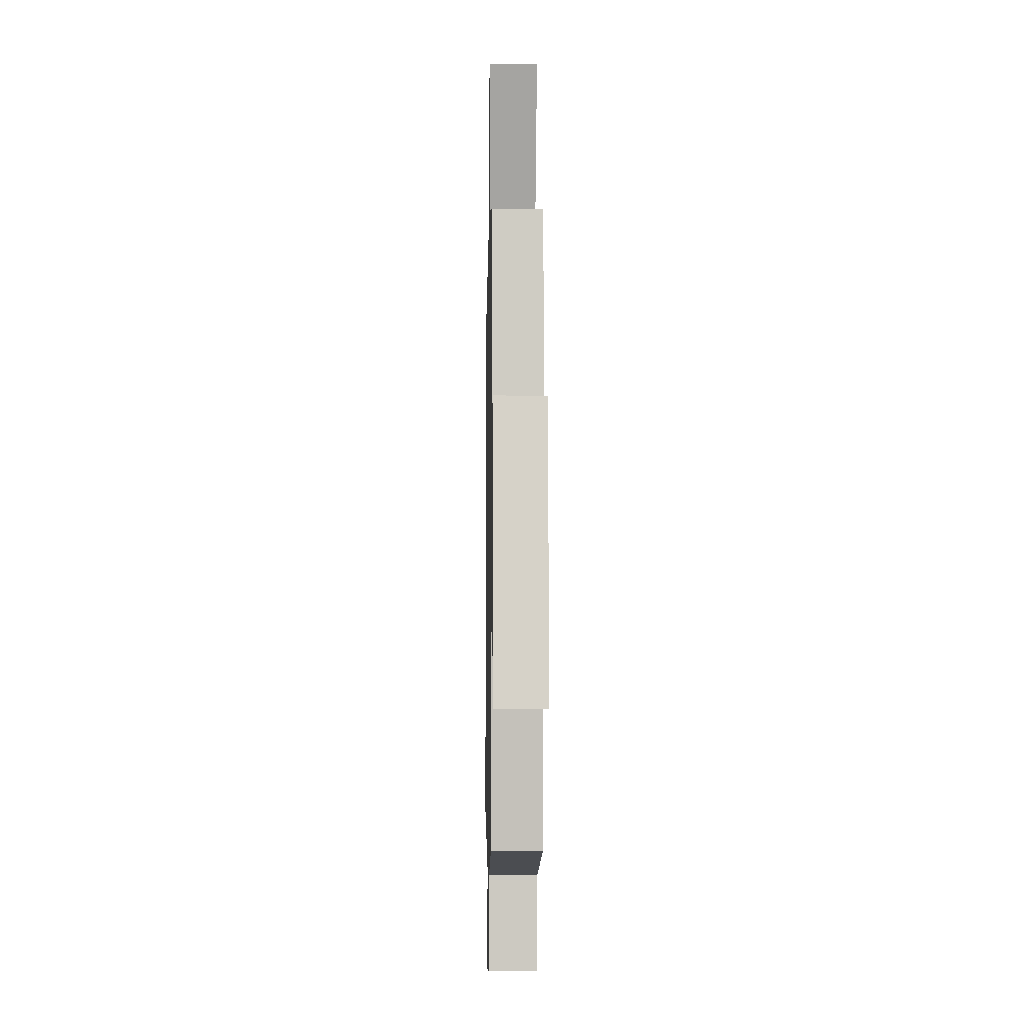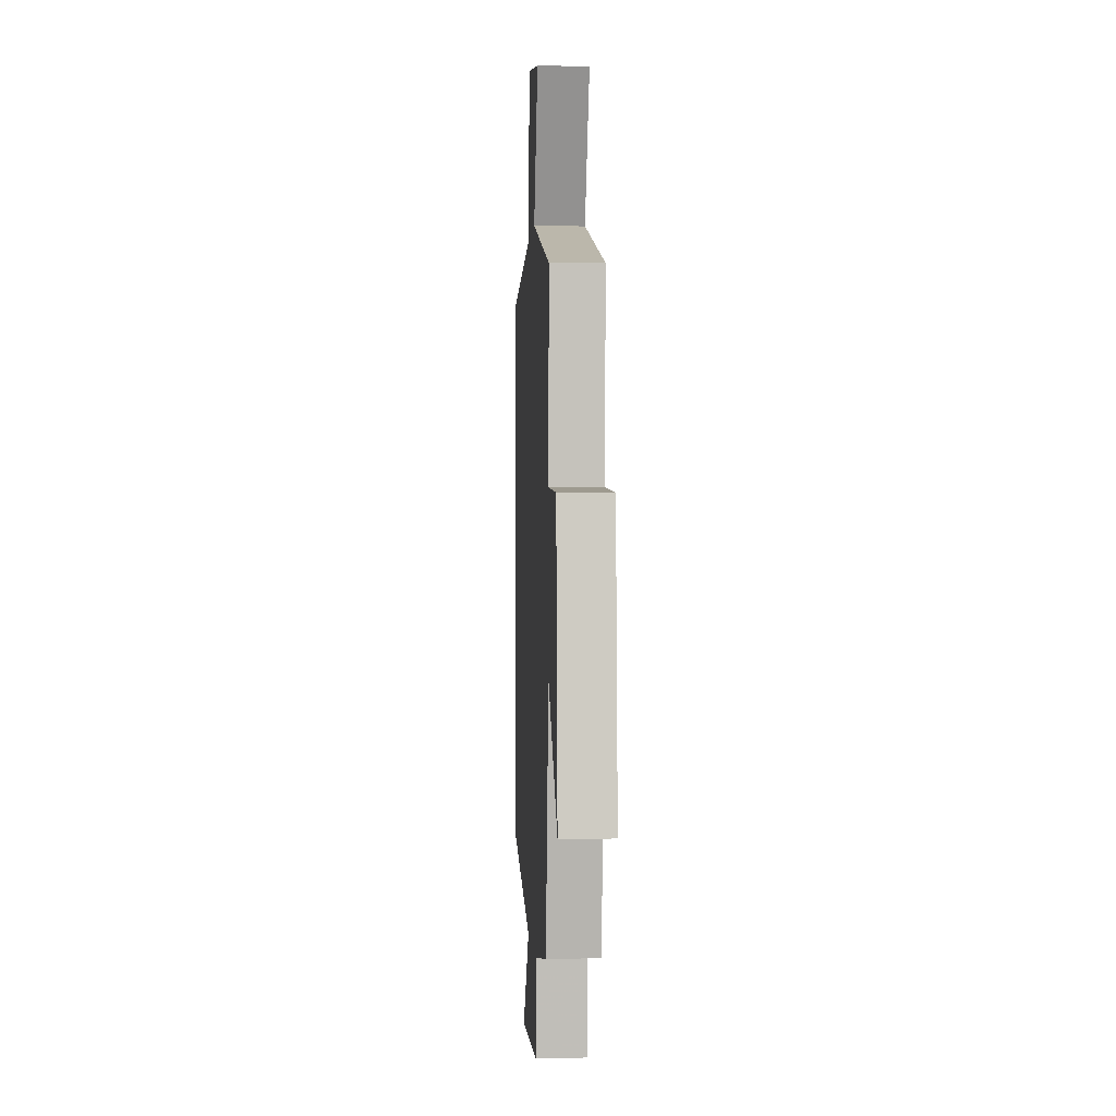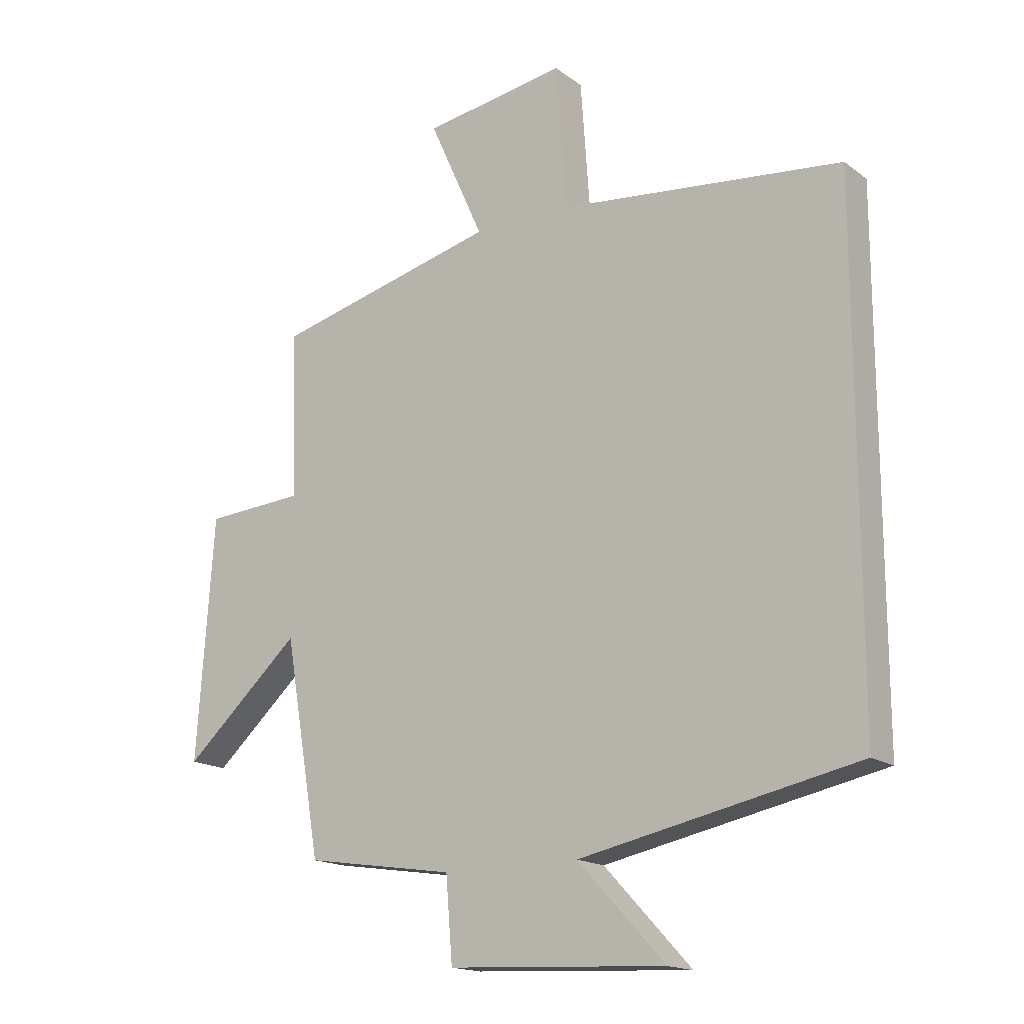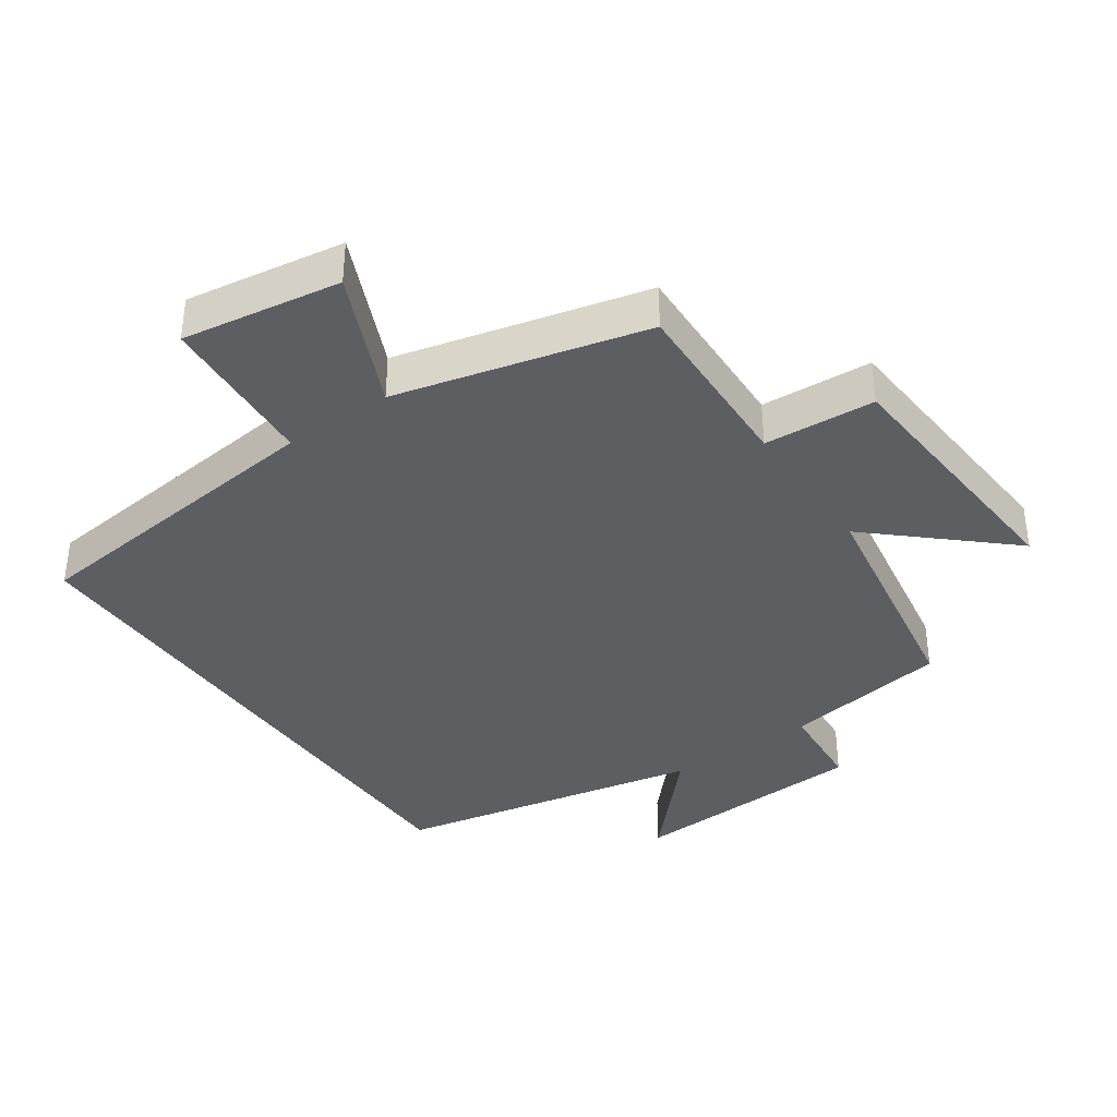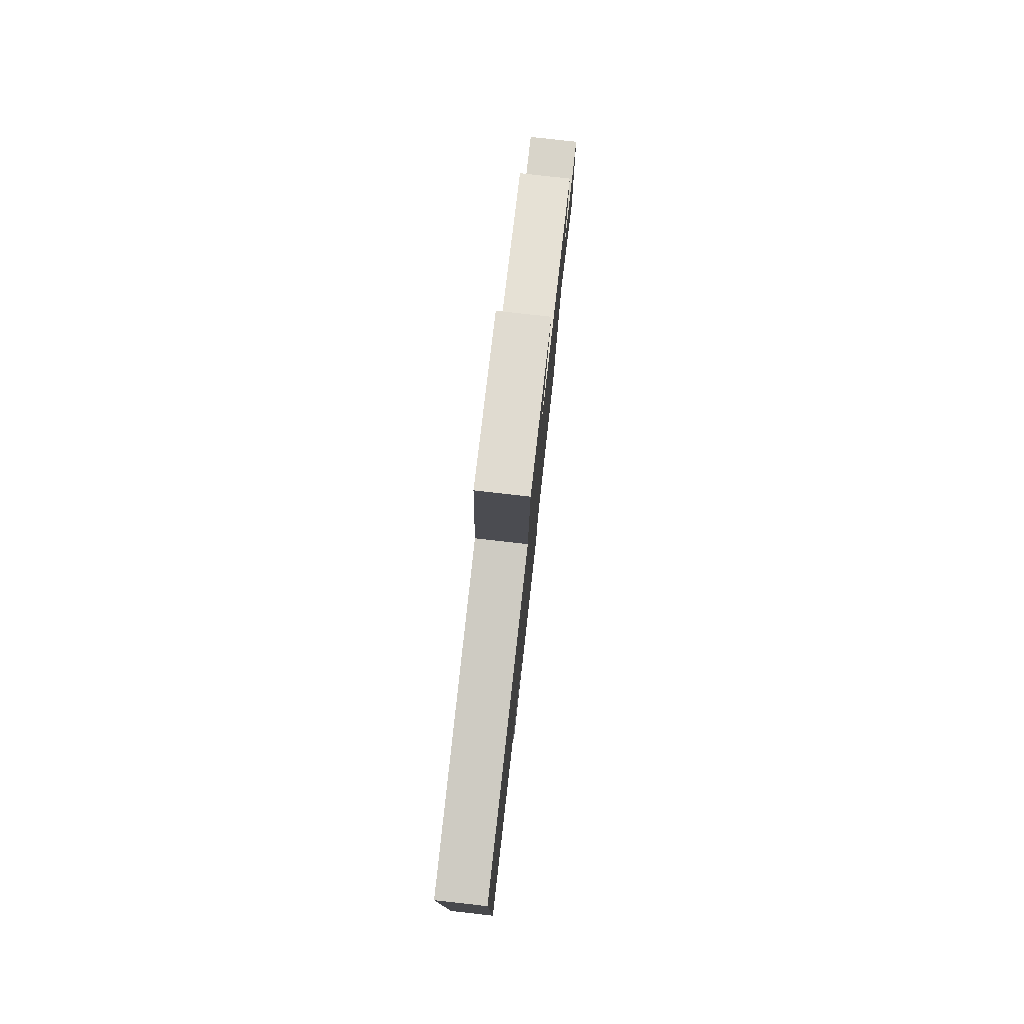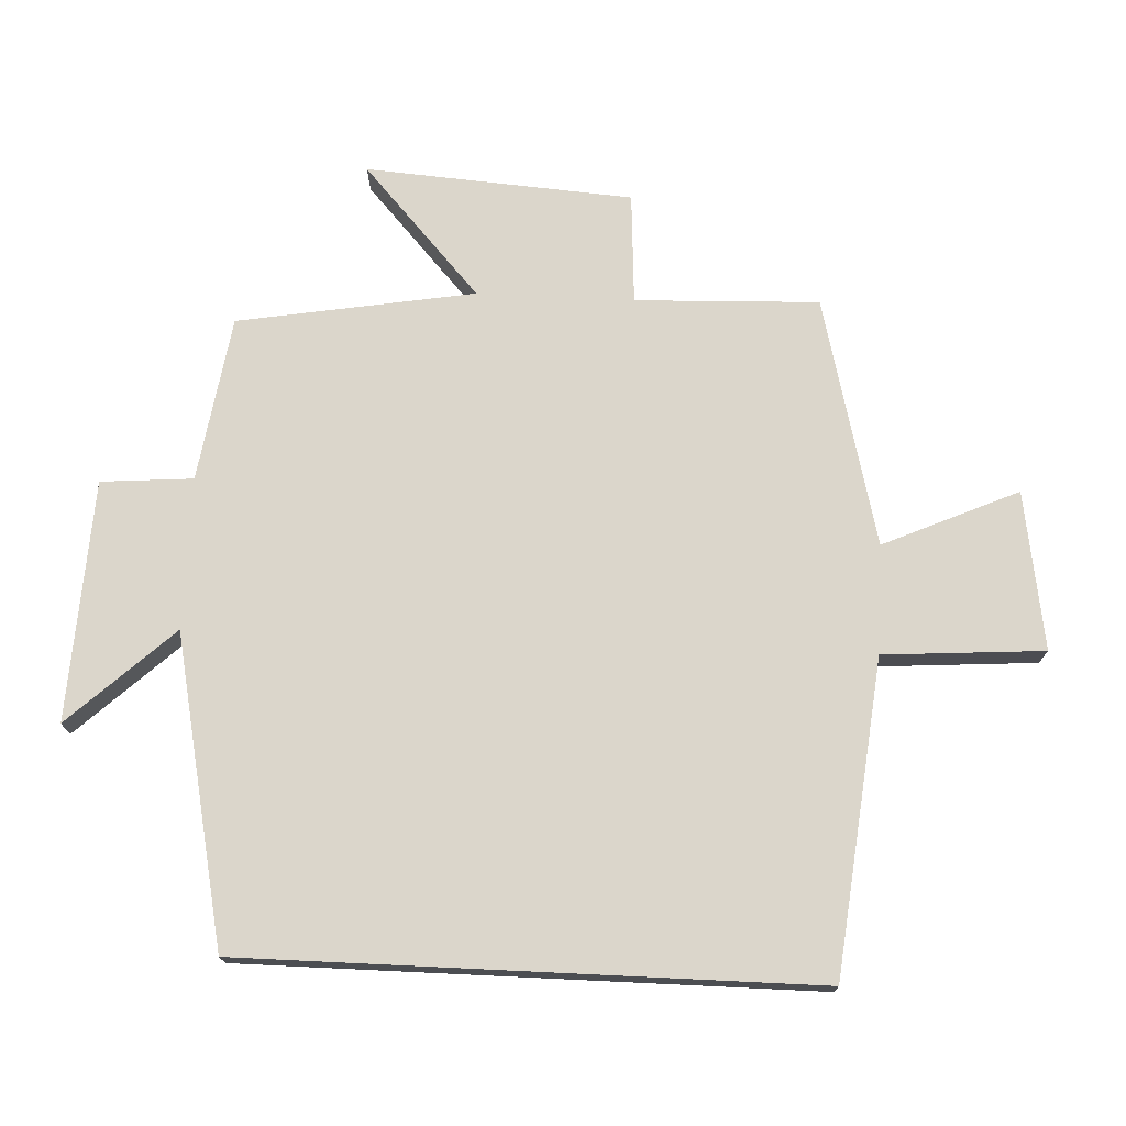
<metadata>
{"format":"obj","ext":"obj","renderer":"f3d","projection":"perspective","resolution":1024,"background":"white","views":[{"elev":-7.4,"azim":88.9,"up":"+Z"},{"elev":0.0,"azim":86.7,"up":"+Z"},{"elev":-16.6,"azim":-145.2,"up":"+Z"},{"elev":-37.6,"azim":34.9,"up":"+Y"},{"elev":79.4,"azim":-83.6,"up":"+Z"},{"elev":73.5,"azim":-87.3,"up":"+Y"}]}
</metadata>
<code>
v 0.51 0.07 0.406
v 0.5 0.07 0.13
v 0.667 0.07 0.119
v 0.695 0.07 -0.283
v 0.5 0.07 -0.106
v 0.439 0.07 -0.462
v 0.19 0.07 -0.5
v 0.179 0.07 -0.638
v -0.183 0.07 -0.656
v -0.038 0.07 -0.5
v -0.5 0.07 -0.404
v -0.5 0.07 0.45
v -0.028 0.07 0.5
v -0.011 0.07 0.741
v 0.227 0.07 0.703
v 0.136 0.07 0.5
v 0.51 0 0.406
v 0.5 0 0.13
v 0.667 0 0.119
v 0.695 0 -0.283
v 0.5 0 -0.106
v 0.439 0 -0.462
v 0.19 0 -0.5
v 0.179 0 -0.638
v -0.183 0 -0.656
v -0.038 0 -0.5
v -0.5 0 -0.404
v -0.5 0 0.45
v -0.028 0 0.5
v -0.011 0 0.741
v 0.227 0 0.703
v 0.136 0 0.5
f 13 14 15 16
f 13 16 1 2
f 10 11 12 13
f 10 13 2
f 7 8 9 10
f 5 6 7 10
f 5 10 2 3
f 3 4 5
f 32 31 30 29
f 18 17 32 29
f 29 28 27 26
f 18 29 26
f 26 25 24 23
f 26 23 22 21
f 19 18 26 21
f 21 20 19
f 1 17 18 2
f 2 18 19 3
f 3 19 20 4
f 4 20 21 5
f 5 21 22 6
f 6 22 23 7
f 7 23 24 8
f 8 24 25 9
f 9 25 26 10
f 10 26 27 11
f 11 27 28 12
f 12 28 29 13
f 13 29 30 14
f 14 30 31 15
f 15 31 32 16
f 16 32 17 1

</code>
